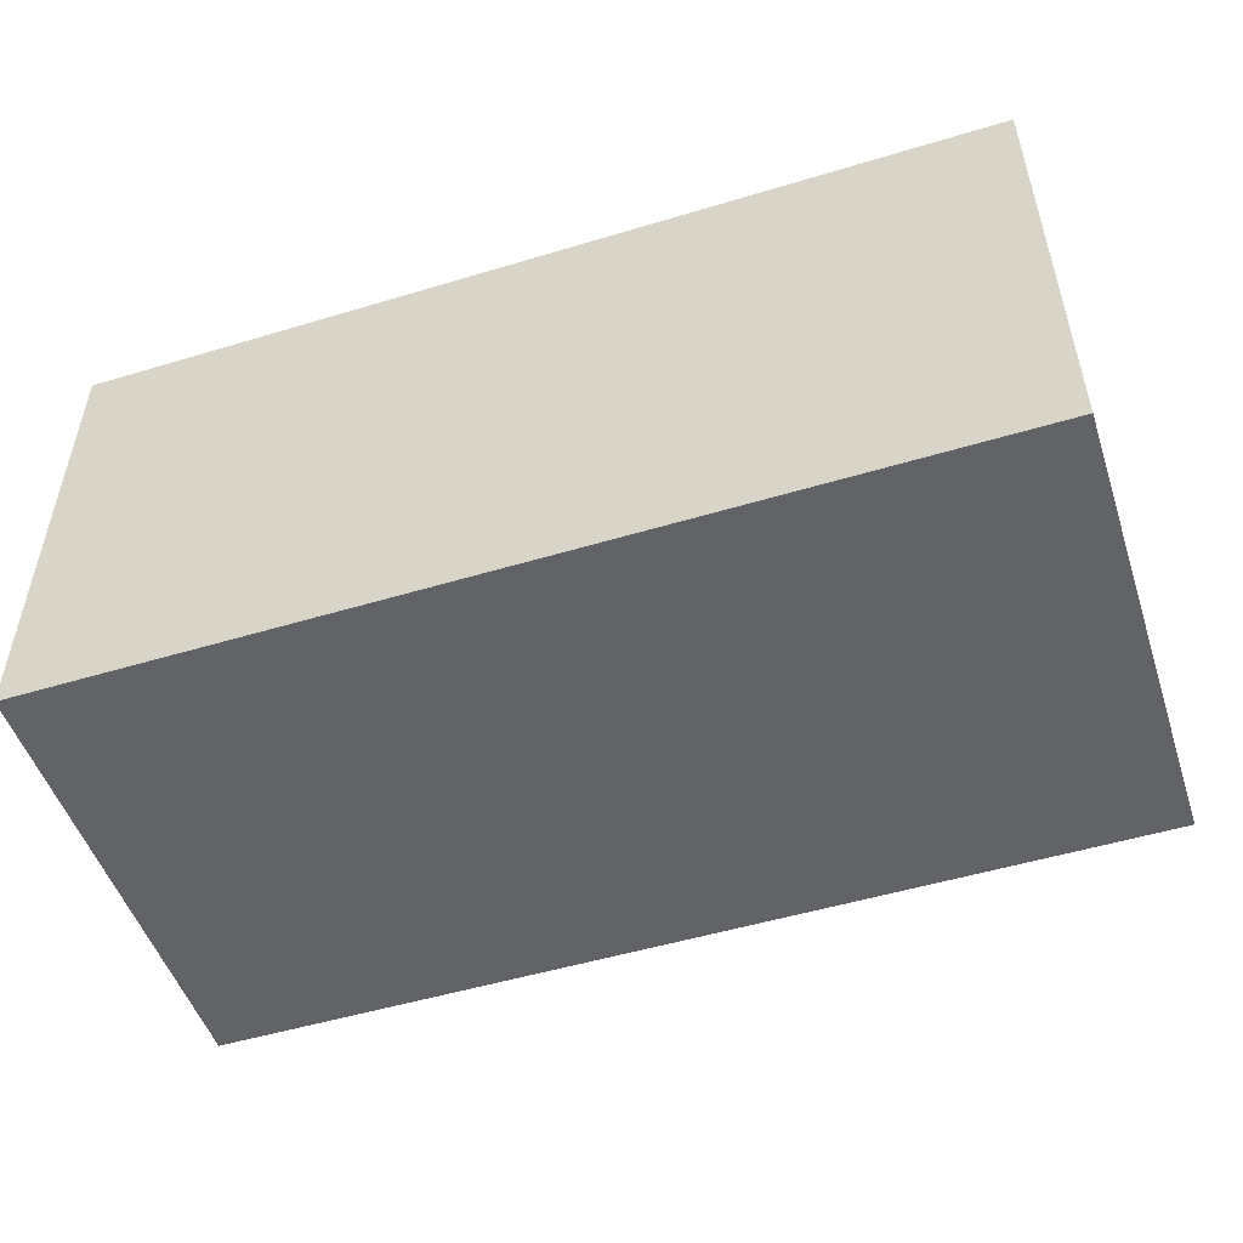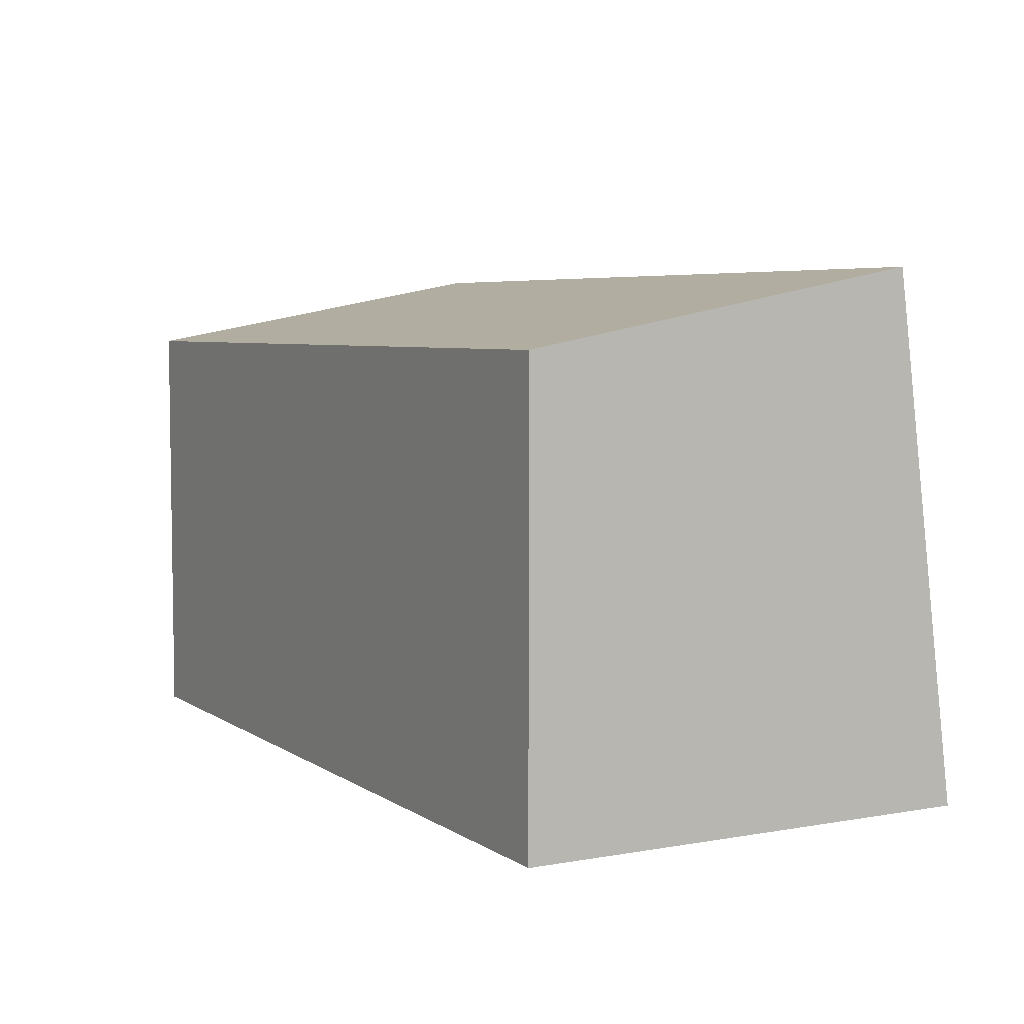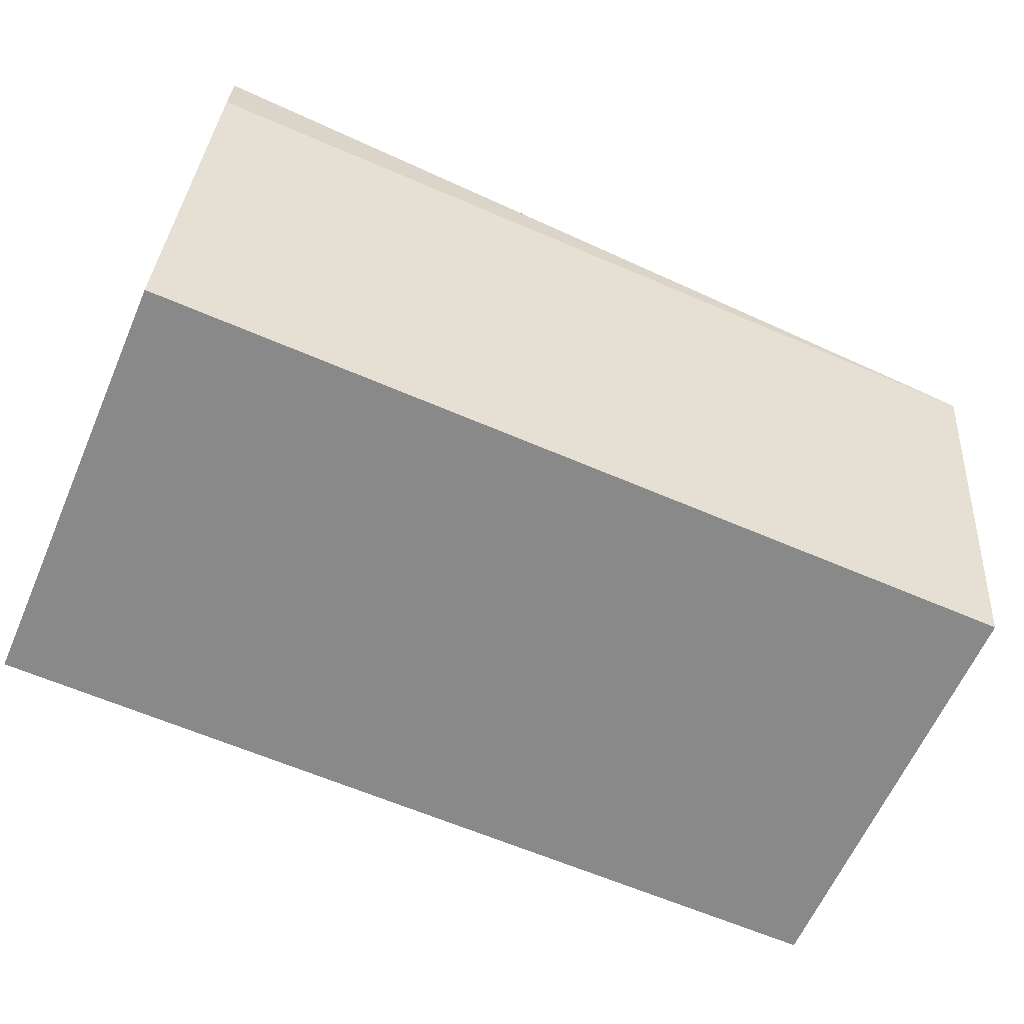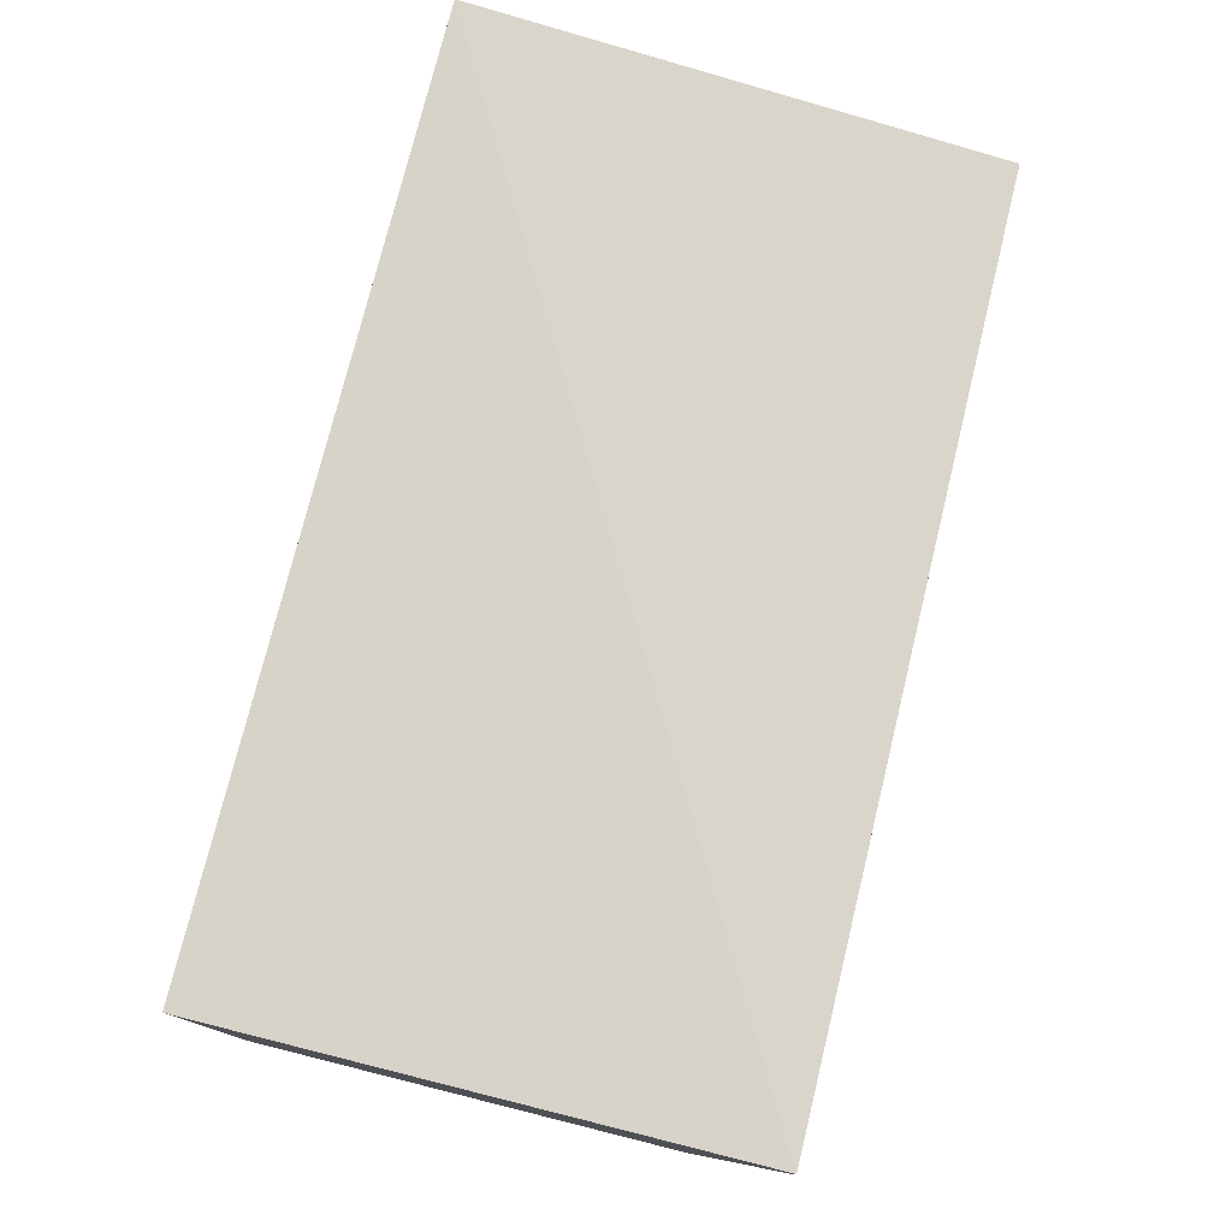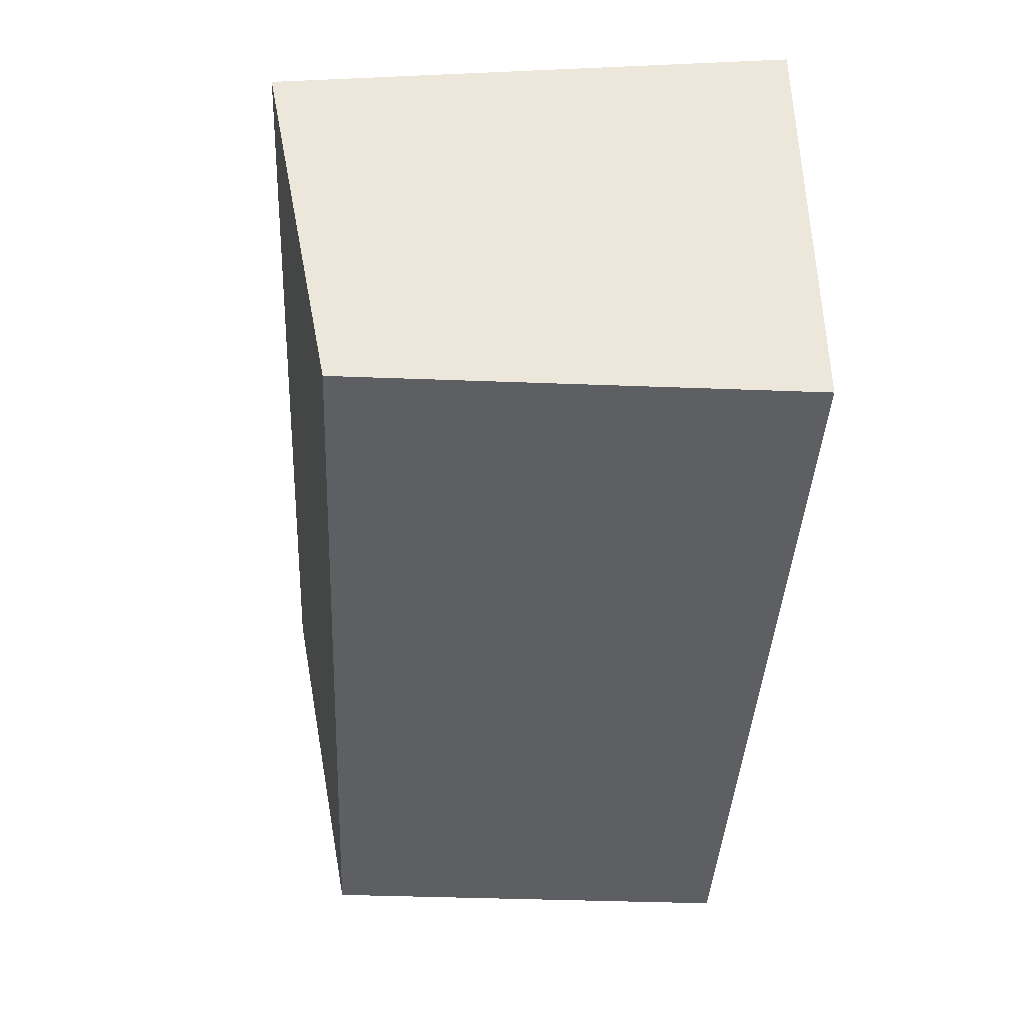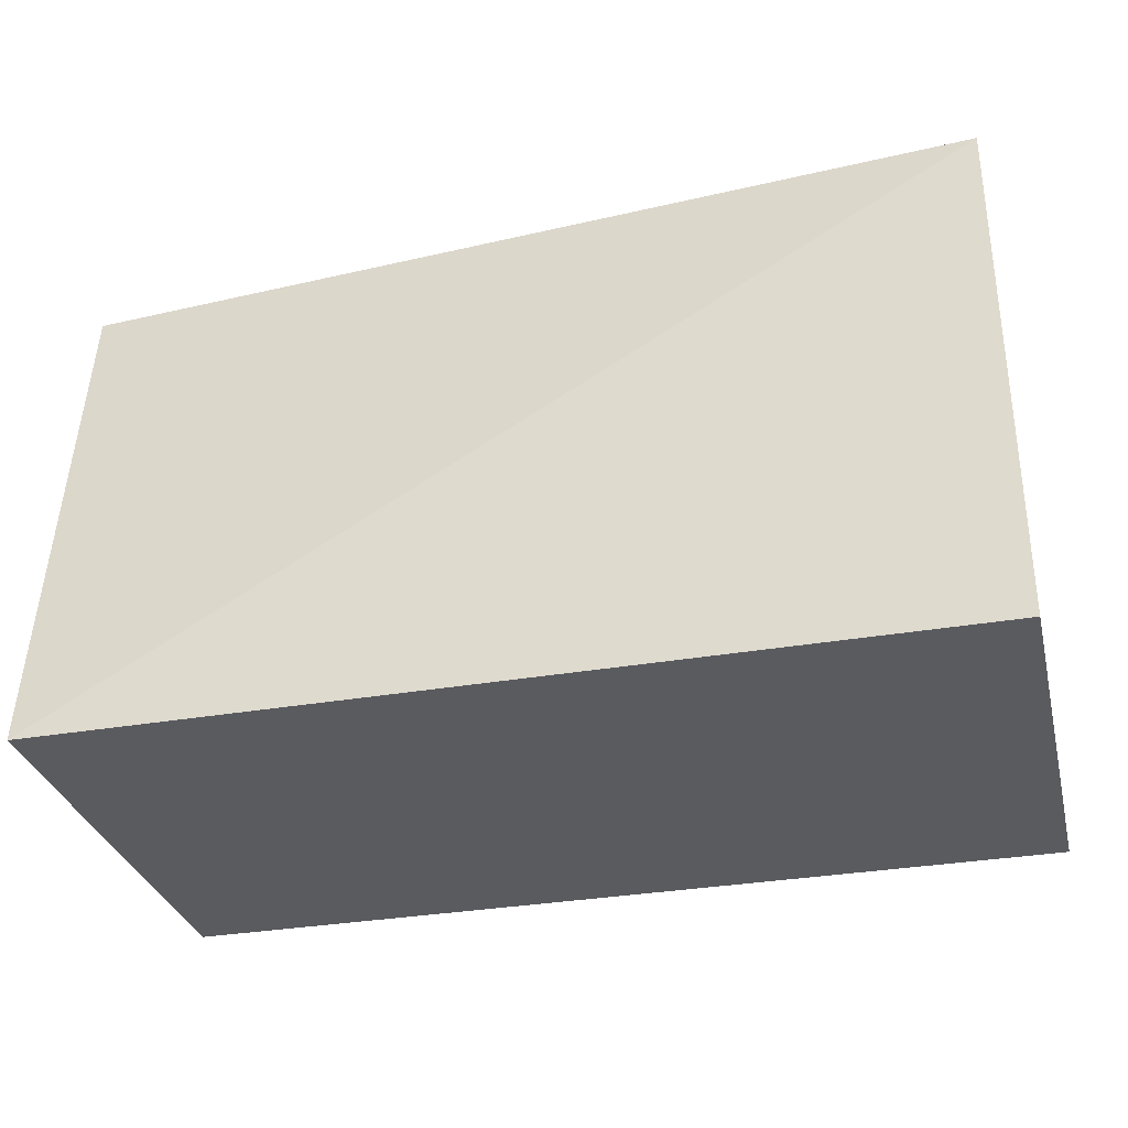
<metadata>
{"format":"obj","ext":"obj","renderer":"f3d","projection":"perspective","resolution":1024,"background":"white","views":[{"elev":-51.0,"azim":18.2,"up":"+Z"},{"elev":5.4,"azim":-118.8,"up":"+Y"},{"elev":-63.0,"azim":156.4,"up":"+Z"},{"elev":77.1,"azim":104.0,"up":"+Z"},{"elev":-39.9,"azim":-92.7,"up":"+Z"},{"elev":-32.0,"azim":13.8,"up":"+Y"}]}
</metadata>
<code>
v 0.1016 0.006829 0.01949
v 0.1016 0.003498 0.01949
v 0.1016 0.003498 0.01649
v 0.09577 0.00635 0.01649
v 0.09577 0.003498 0.01949
v 0.1016 0.00635 0.01649
v 0.09577 0.006829 0.01905
v 0.09577 0.003498 0.01649
v 0.1016 0.006829 0.01905
f 1 2 3
f 5 2 1
f 5 3 2
f 6 1 3
f 6 3 4
f 7 5 1
f 7 4 5
f 7 6 4
f 8 5 4
f 8 4 3
f 8 3 5
f 9 7 1
f 9 1 6
f 9 6 7

</code>
